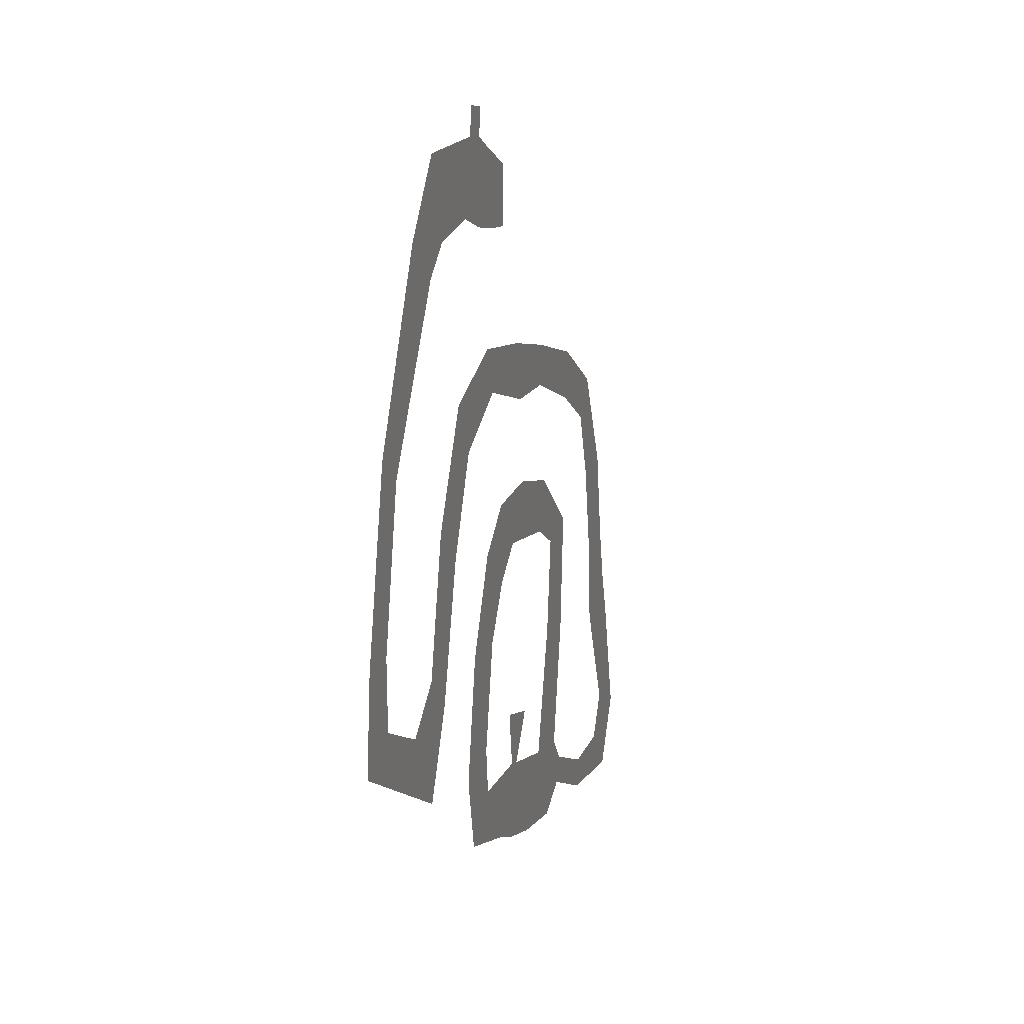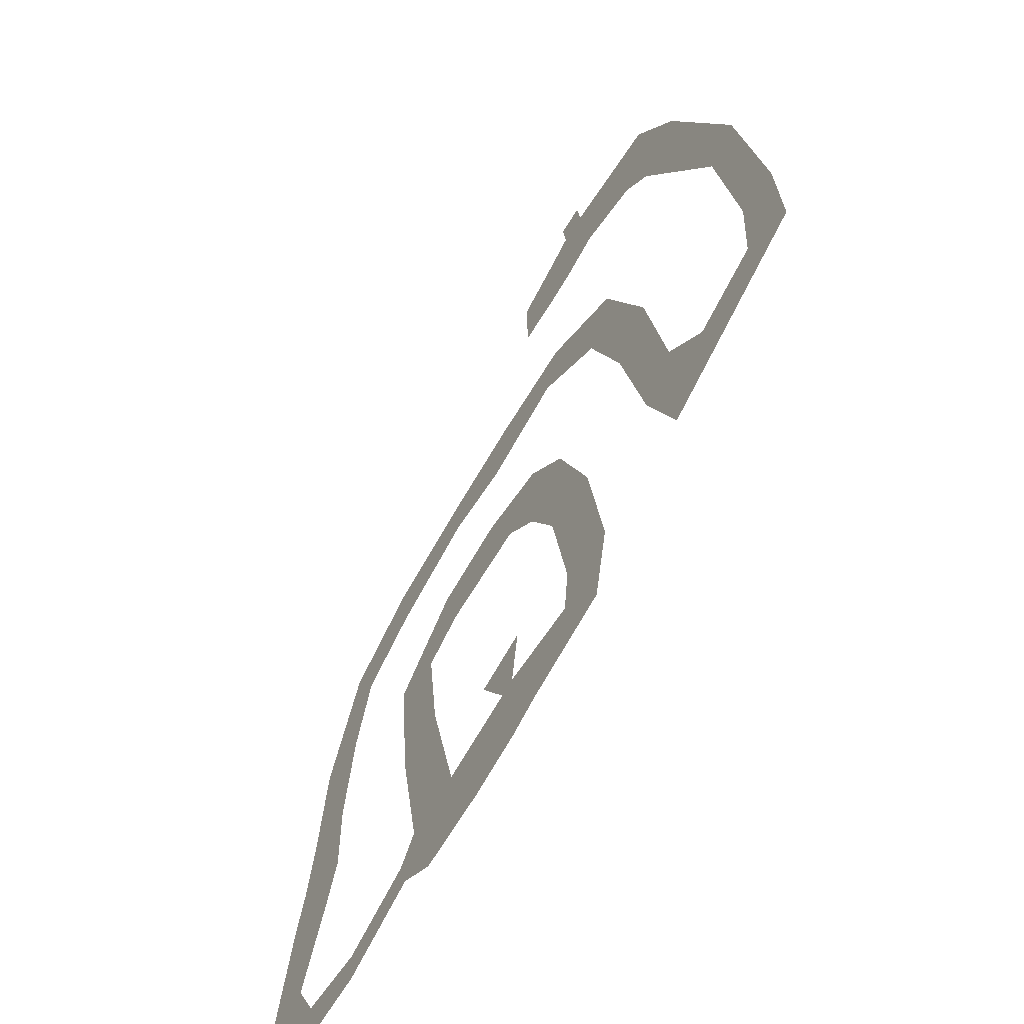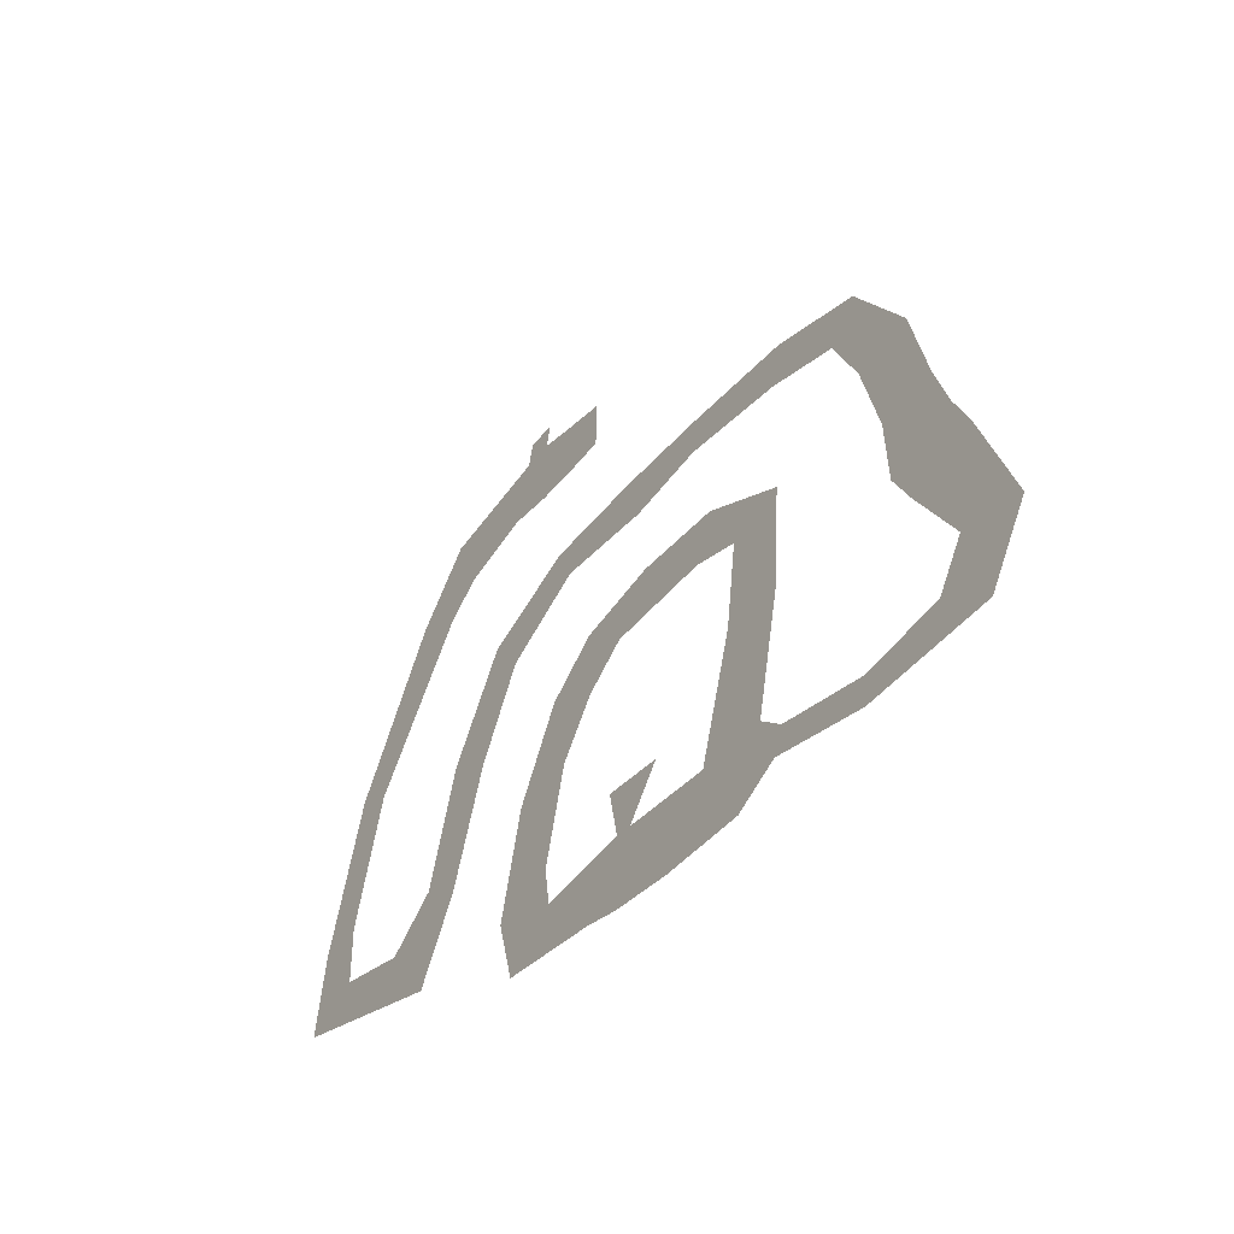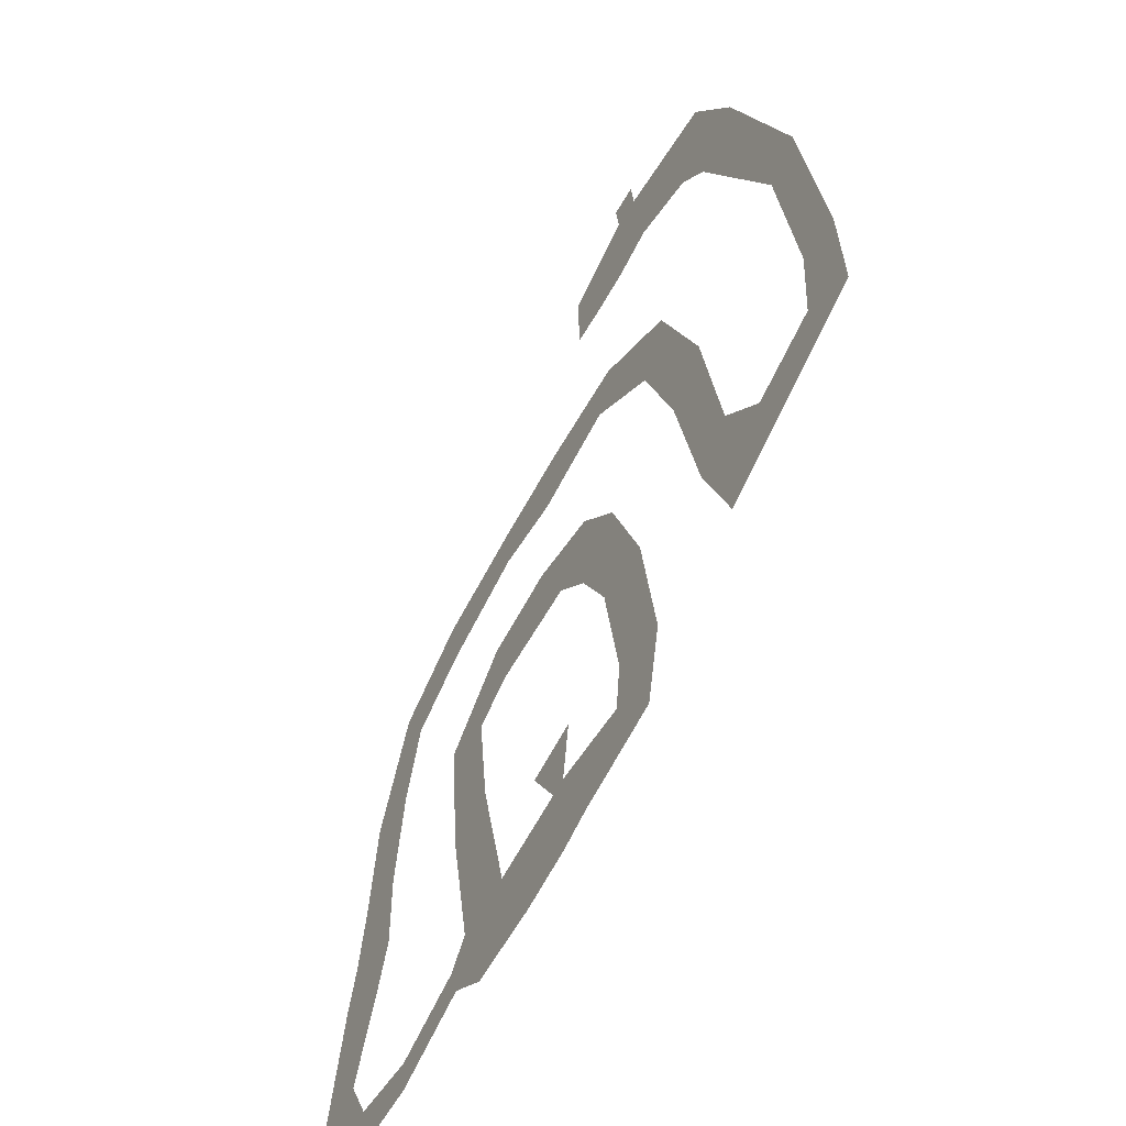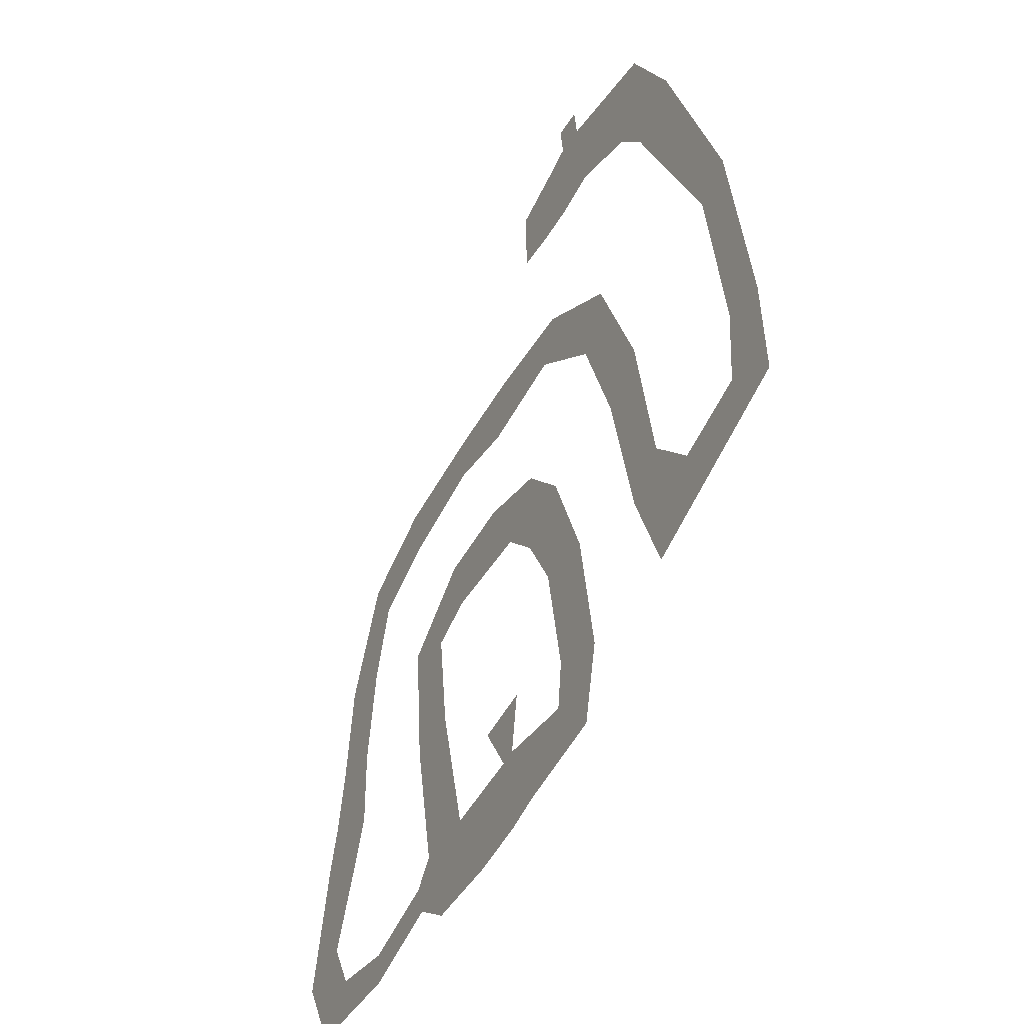
<metadata>
{"format":"obj","ext":"obj","renderer":"f3d","projection":"perspective","resolution":1024,"background":"white","views":[{"elev":14.2,"azim":-75.0,"up":"+Z"},{"elev":-55.1,"azim":-120.8,"up":"+Z"},{"elev":-51.6,"azim":54.9,"up":"+Z"},{"elev":-47.4,"azim":-118.4,"up":"+Z"},{"elev":-32.2,"azim":-117.4,"up":"+Z"}]}
</metadata>
<code>
v  18.84 0.7226 -14.41
v  17.01 0.7226 -12.55
v  18.08 0.7226 -10.88
v  20.51 0.7226 -11.82
v  -1.336 0.7226 -6.857
v  -1.109 0.7226 -8.59
v  -1.338 0.7226 -6.857
v  -13.37 0.7226 -2.017
v  -15.57 0.7226 -2.895
v  -15.21 0.7226 0.5678
v  -13.45 0.7226 0.5857
v  -7.888 0.7226 16.53
v  -6.742 0.7226 13.4
v  -8.111 0.7226 12.33
v  -10.14 0.7226 13.8
v  1.205 0.7226 15.27
v  1.157 0.7226 12.96
v  -0.6349 0.7226 13.1
v  -0.8296 0.7226 16.05
v  -7.146 0.7226 3.218
v  -5.361 0.7226 1.73
v  -6.827 0.7226 -3.207
v  -8.413 0.7226 -1.805
v  -0.4397 0.7226 -2.816
v  -2.869 0.7226 -2.695
v  -0.4281 0.7226 -2.803
v  -8.455 0.7226 -6.35
v  -10.38 0.7226 -3.273
v  -4.831 0.7226 7.356
v  -1.01 0.7226 8.691
v  -0.3137 0.7226 6.927
v  -3.575 0.7226 5.347
v  3.116 0.7226 8.207
v  3.698 0.7226 5.893
v  6.945 0.7226 7.476
v  6.79 0.7226 5.86
v  11.45 0.7226 6.395
v  11.02 0.7226 4.537
v  15.11 0.7226 4.551
v  13.92 0.7226 3.105
v  17.25 0.7226 0.5326
v  14.97 0.7226 0.4102
v  15.69 0.7226 -3.105
v  17.92 0.7226 -3.069
v  15.76 0.7226 -5.915
v  18.5 0.7226 -5.288
v  13.74 0.7226 -13.75
v  13.88 0.7226 -12.57
v  9.922 0.7226 -12.2
v  10.32 0.7226 -11.18
v  8.21 0.7226 -12.99
v  9.41 0.7226 -10.17
v  2.381 0.7226 -11.8
v  0.9773 0.7226 -11.25
v  2.467 0.7226 -8.709
v  3.136 0.7226 -8.893
v  10.85 0.7226 -0.6727
v  8.66 0.7226 -1.109
v  6.77 0.7226 -0.2079
v  7.542 0.7226 1.771
v  4.065 0.7226 2.509
v  2.605 0.7226 0.3663
v  0.8847 0.7226 2.313
v  0.988 0.7226 -0.7832
v  -1.091 0.7226 0.8255
v  -3.111 0.7226 -10.08
v  -3.808 0.7226 -7.245
v  2.085 0.7226 -6.537
v  4.473 0.7226 -7.146
v  6.722 0.7227 -9.721
v  8.168 0.7226 -4.748
v  10.47 0.7226 -5.223
v  -2.141 0.7226 13.33
v  -2.06 0.7226 16.56
v  -3.237 0.7226 16.67
v  -3.869 0.7226 13.83
v  -13.6 0.7226 7.256
v  -12.16 0.7226 6.289
v  16.48 0.7226 -7.587
v  19.11 0.7226 -6.905
v  4.873 0.7226 -12.46
v  -3.041 0.7226 17.73
v  -1.863 0.7226 17.63
g Plane002
f 1 2 3
f 3 4 1
f 5 6 7
f 8 9 10
f 10 11 8
f 12 13 14
f 14 15 12
f 16 17 18
f 18 19 16
f 20 21 22
f 22 23 20
f 24 25 26
f 22 27 28
f 28 23 22
f 29 30 31
f 31 32 29
f 20 29 32
f 32 21 20
f 33 34 31
f 31 30 33
f 35 36 34
f 34 33 35
f 37 38 36
f 36 35 37
f 39 40 38
f 38 37 39
f 41 42 40
f 40 39 41
f 43 42 41
f 41 44 43
f 45 43 44
f 44 46 45
f 47 48 2
f 2 1 47
f 47 49 50
f 50 48 47
f 49 51 52
f 52 50 49
f 53 54 55
f 55 56 53
f 57 58 59
f 59 60 57
f 61 60 59
f 59 62 61
f 63 61 62
f 63 62 64
f 65 63 64
f 6 66 67
f 67 7 6
f 25 65 64
f 64 26 25
f 55 68 69
f 69 56 55
f 54 66 6
f 6 55 54
f 52 70 71
f 71 72 52
f 19 18 73
f 73 74 19
f 75 74 73
f 73 76 75
f 10 77 78
f 78 11 10
f 77 15 14
f 14 78 77
f 79 45 46
f 46 80 79
f 79 80 4
f 4 3 79
f 70 52 51
f 51 81 70
f 56 70 81
f 81 53 56
f 24 7 67
f 67 25 24
f 26 5 7
f 7 24 26
f 58 57 72
f 72 71 58
f 9 8 28
f 28 27 9
f 12 75 76
f 76 13 12
f 74 75 82
f 82 83 74

</code>
